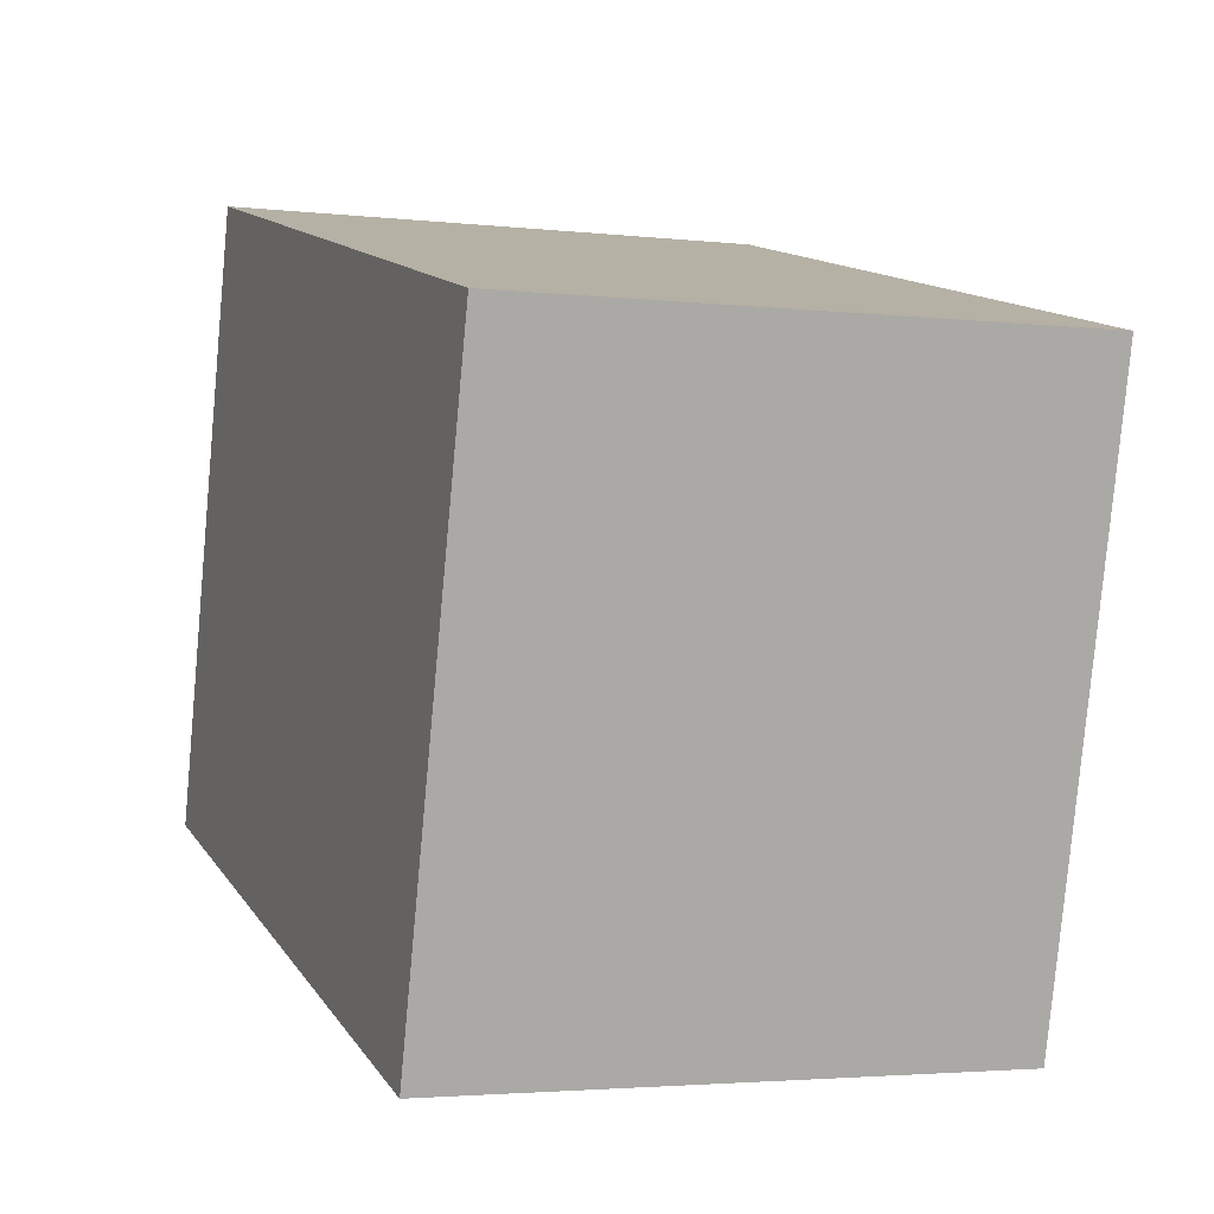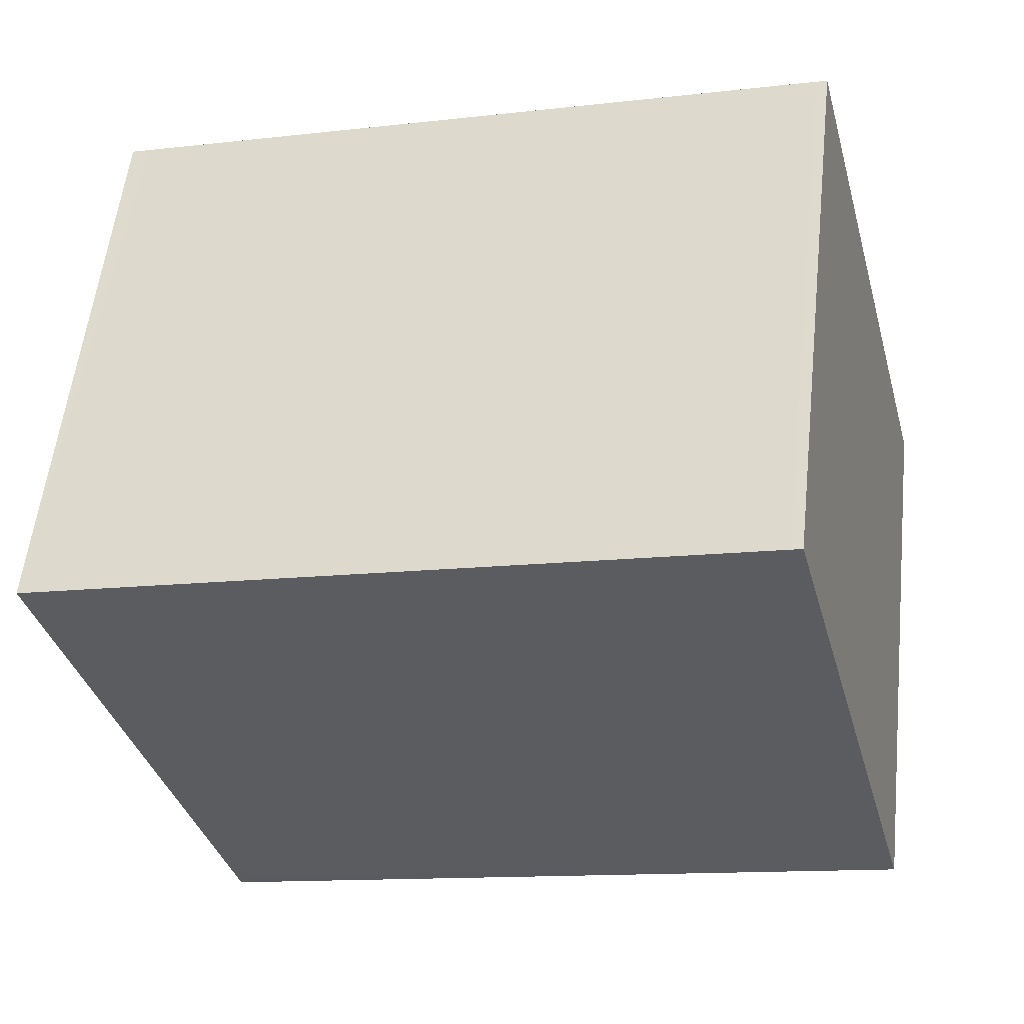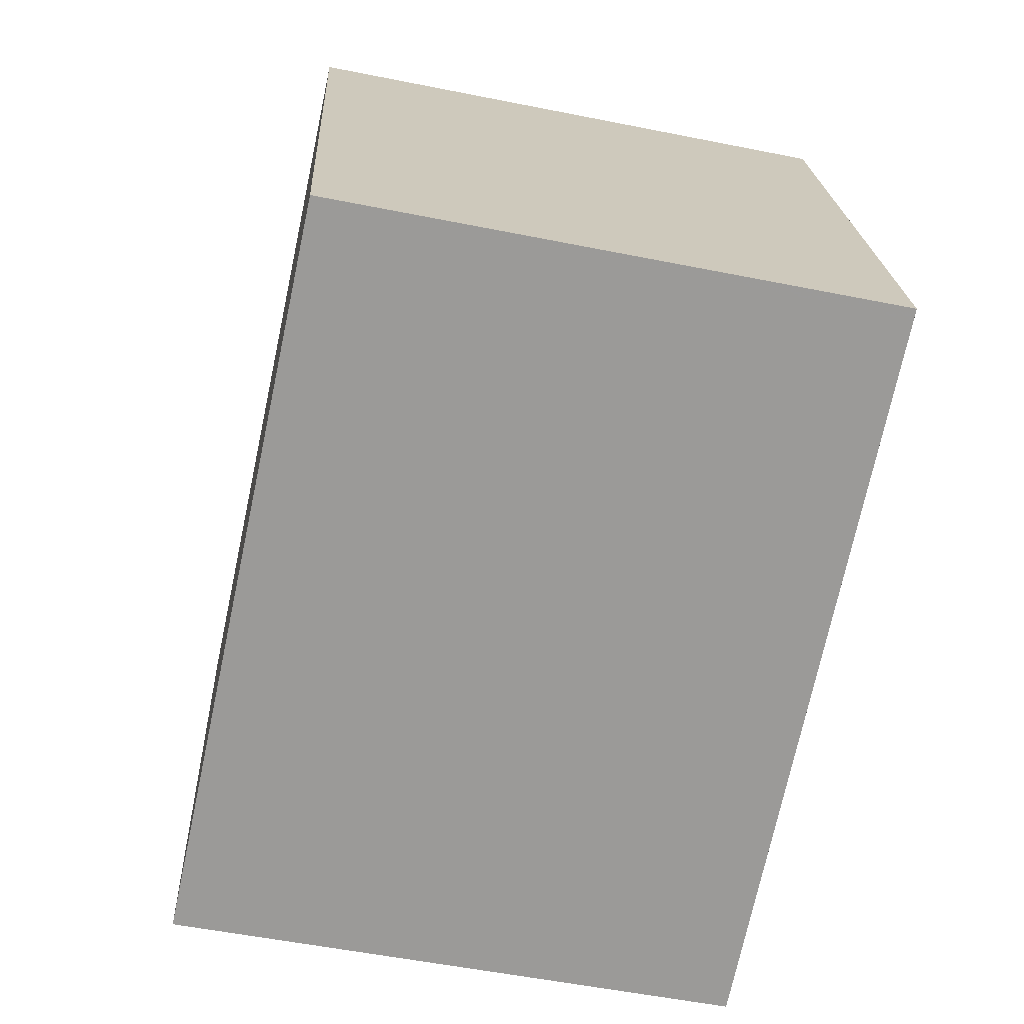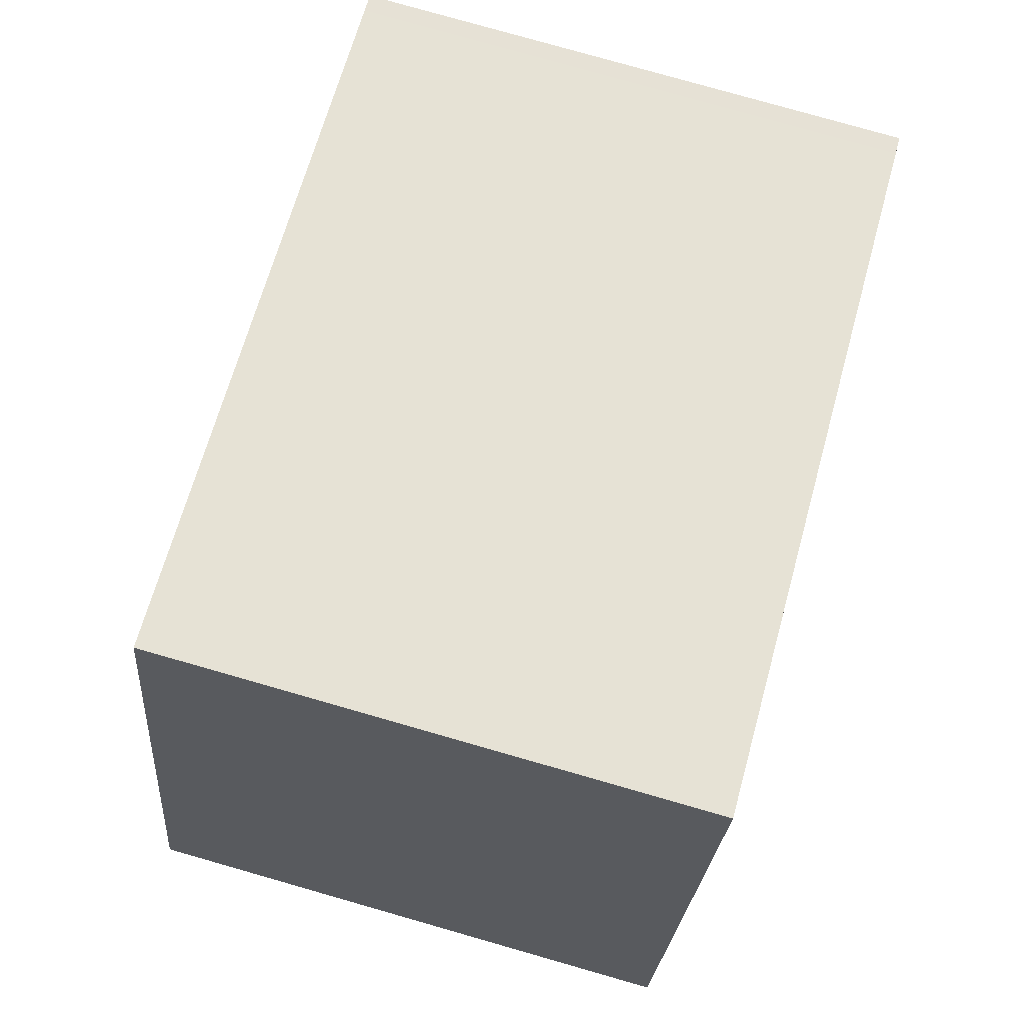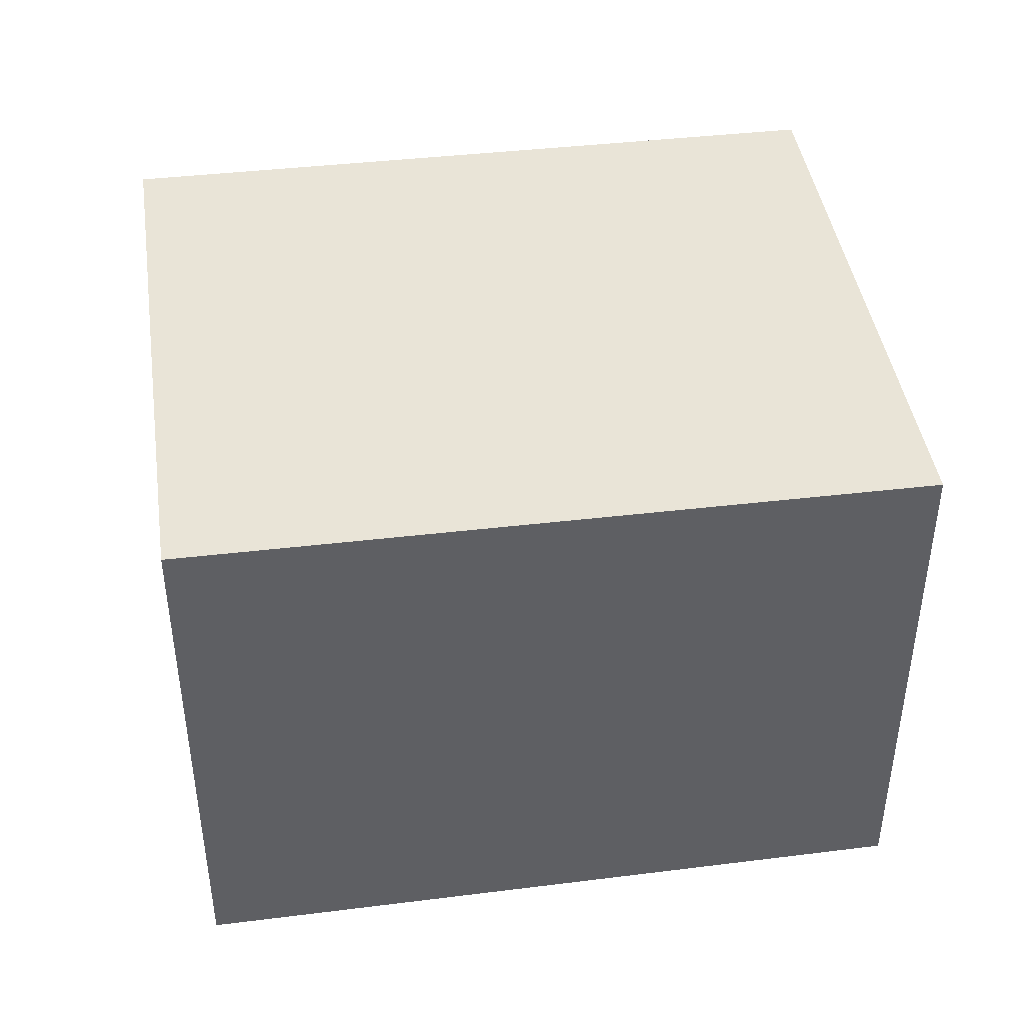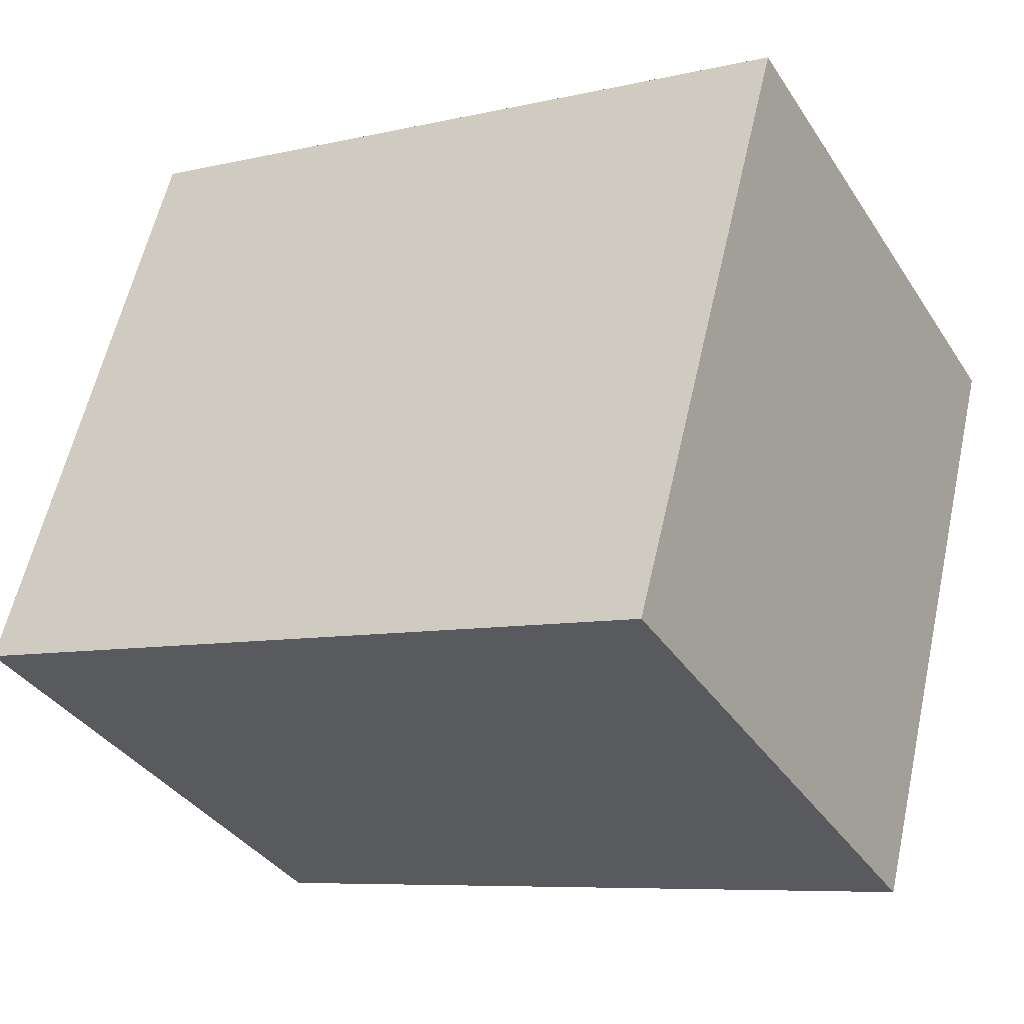
<metadata>
{"format":"obj","ext":"obj","renderer":"f3d","projection":"perspective","resolution":1024,"background":"white","views":[{"elev":-3.0,"azim":-111.6,"up":"+Y"},{"elev":56.6,"azim":6.3,"up":"+Y"},{"elev":-54.5,"azim":78.0,"up":"+Y"},{"elev":79.3,"azim":105.9,"up":"+Y"},{"elev":43.5,"azim":6.4,"up":"+Z"},{"elev":-36.5,"azim":-150.8,"up":"+Y"}]}
</metadata>
<code>
v -1251 -2908 2.096
v -1248 -2907 2.07
v -1248 -2909 2.091
v -1251 -2910 2.117
v -1251 -2910 2.117
v -1248 -2909 2.091
v -1248 -2907 2.071
v -1248 -2909 2.091
v -1248 -2909 2.092
v -1251 -2908 2.096
v -1250 -2910 2.116
v -1250 -2910 2.117
v -1251 -2908 2.096
v -1251 -2908 2.096
v -1251 -2908 0
v -1251 -2908 0
v -1248 -2909 2.091
v -1248 -2907 2.07
v -1248 -2907 0
v -1248 -2909 0
v -1248 -2909 2.092
v -1248 -2909 2.091
v -1248 -2909 0
v -1248 -2909 0
v -1251 -2910 2.117
v -1251 -2910 2.117
v -1251 -2910 0
v -1251 -2910 0
v -1251 -2908 2.096
v -1251 -2910 2.117
v -1251 -2910 0
v -1251 -2908 0
v -1248 -2909 2.091
v -1248 -2909 2.091
v -1248 -2909 0
v -1248 -2909 0
v -1248 -2907 2.07
v -1248 -2907 2.071
v -1248 -2907 0
v -1248 -2907 0
v -1250 -2910 2.117
v -1248 -2909 2.092
v -1248 -2909 0
v -1250 -2910 0
v -1248 -2907 2.071
v -1251 -2908 2.096
v -1251 -2908 0
v -1248 -2907 0
v -1251 -2910 2.117
v -1250 -2910 2.117
v -1250 -2910 0
v -1251 -2910 0
v -1251 -2908 0
v -1248 -2907 0
v -1248 -2909 0
v -1251 -2910 0
f 12 4 5 11
f 11 5 1 10
f 7 2 6 8
f 8 6 3 9
f 10 7 8 11
f 11 8 9 12
f 14 15 16 13
f 18 19 20 17
f 22 23 24 21
f 26 27 28 25
f 30 31 32 29
f 34 35 36 33
f 38 39 40 37
f 42 43 44 41
f 46 47 48 45
f 50 51 52 49
f 54 55 56 53

</code>
